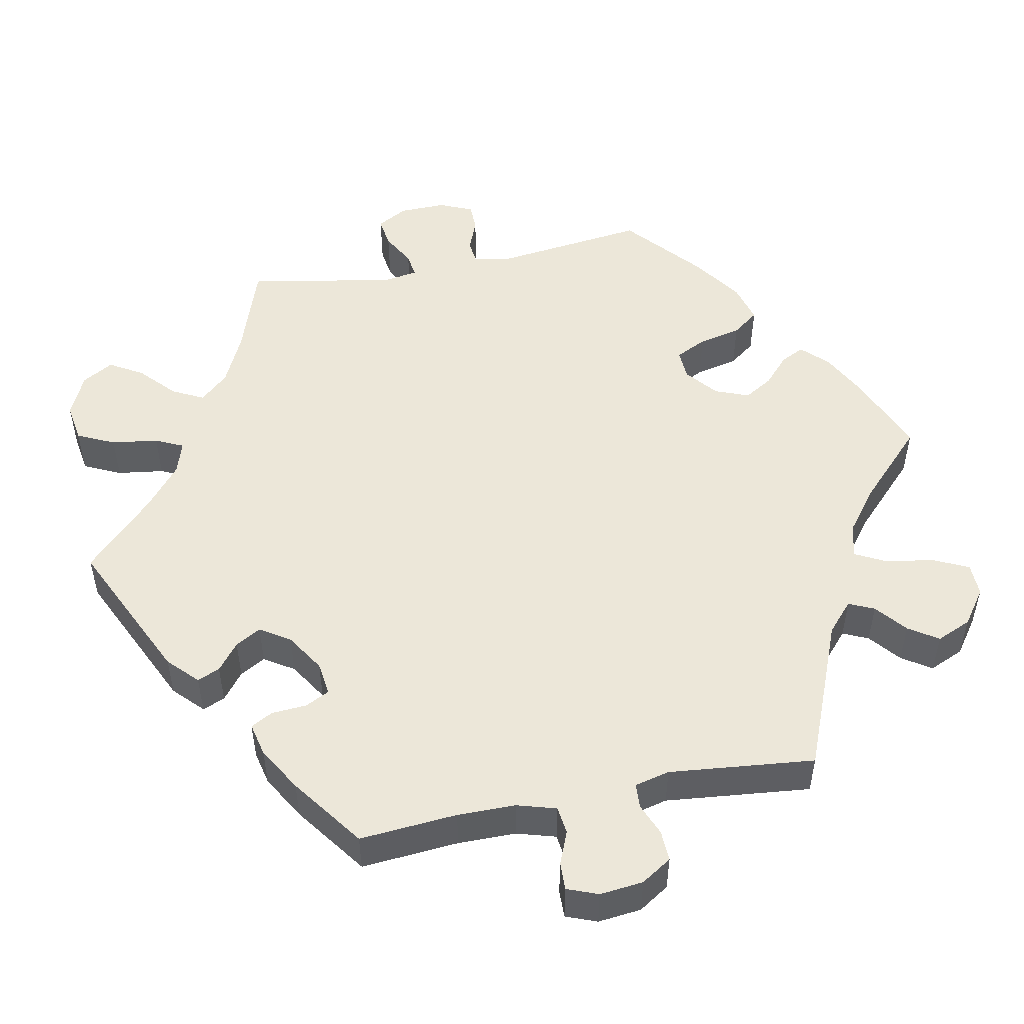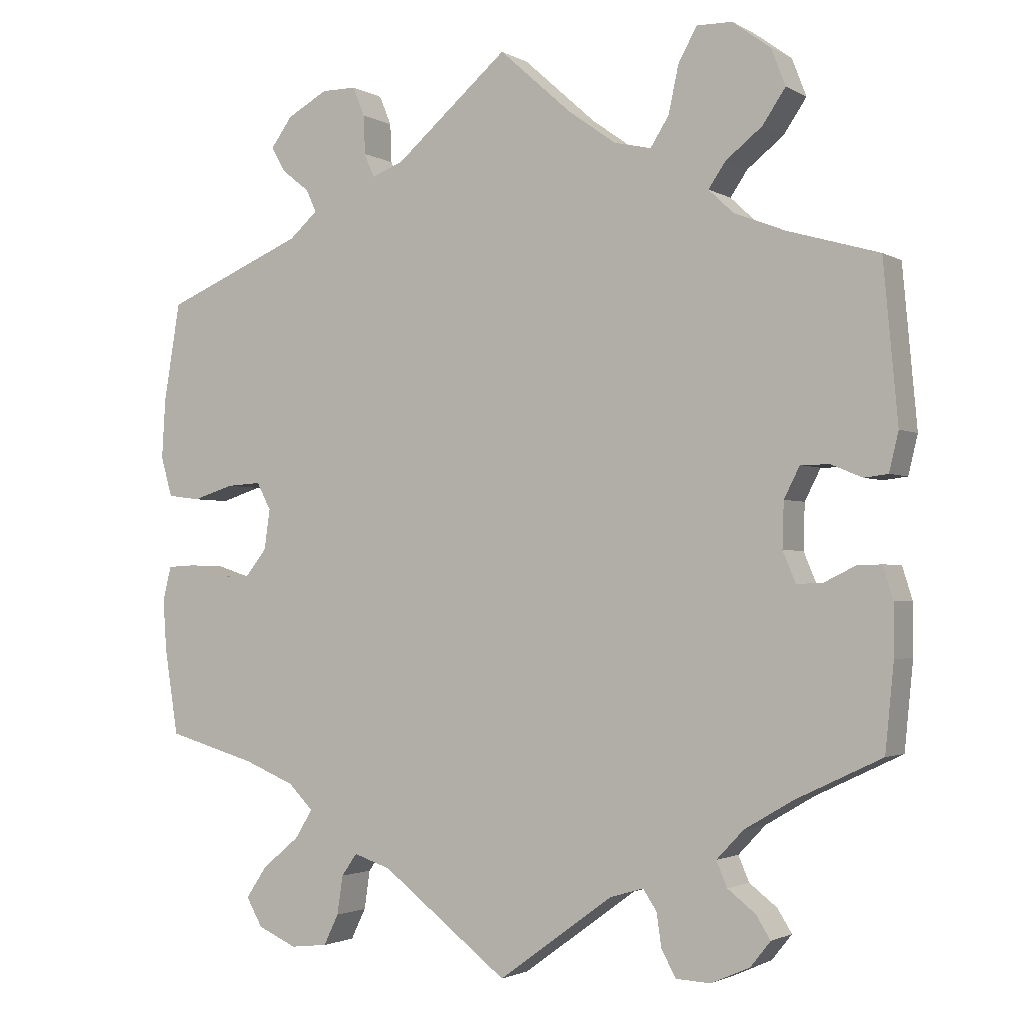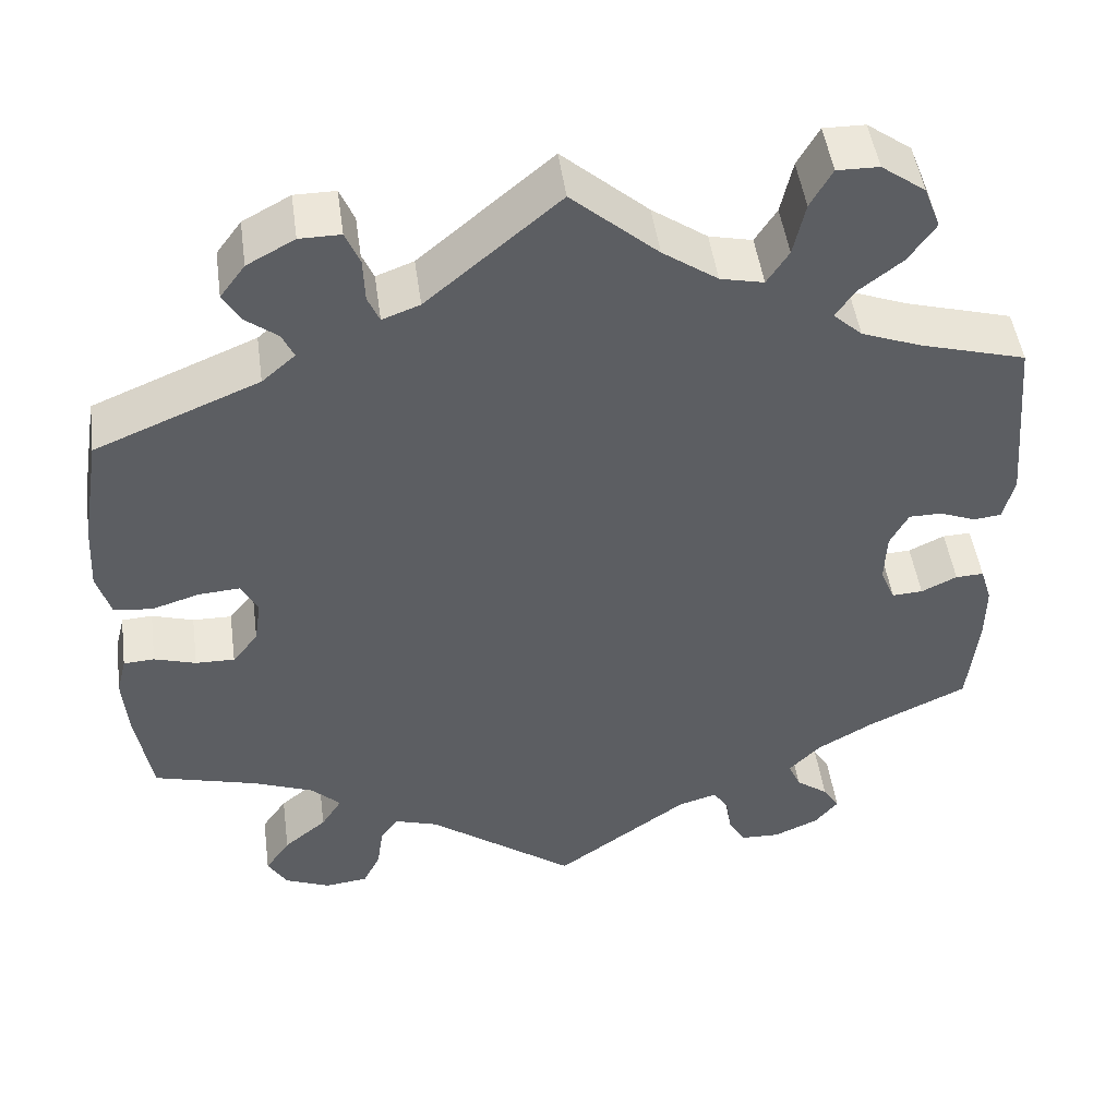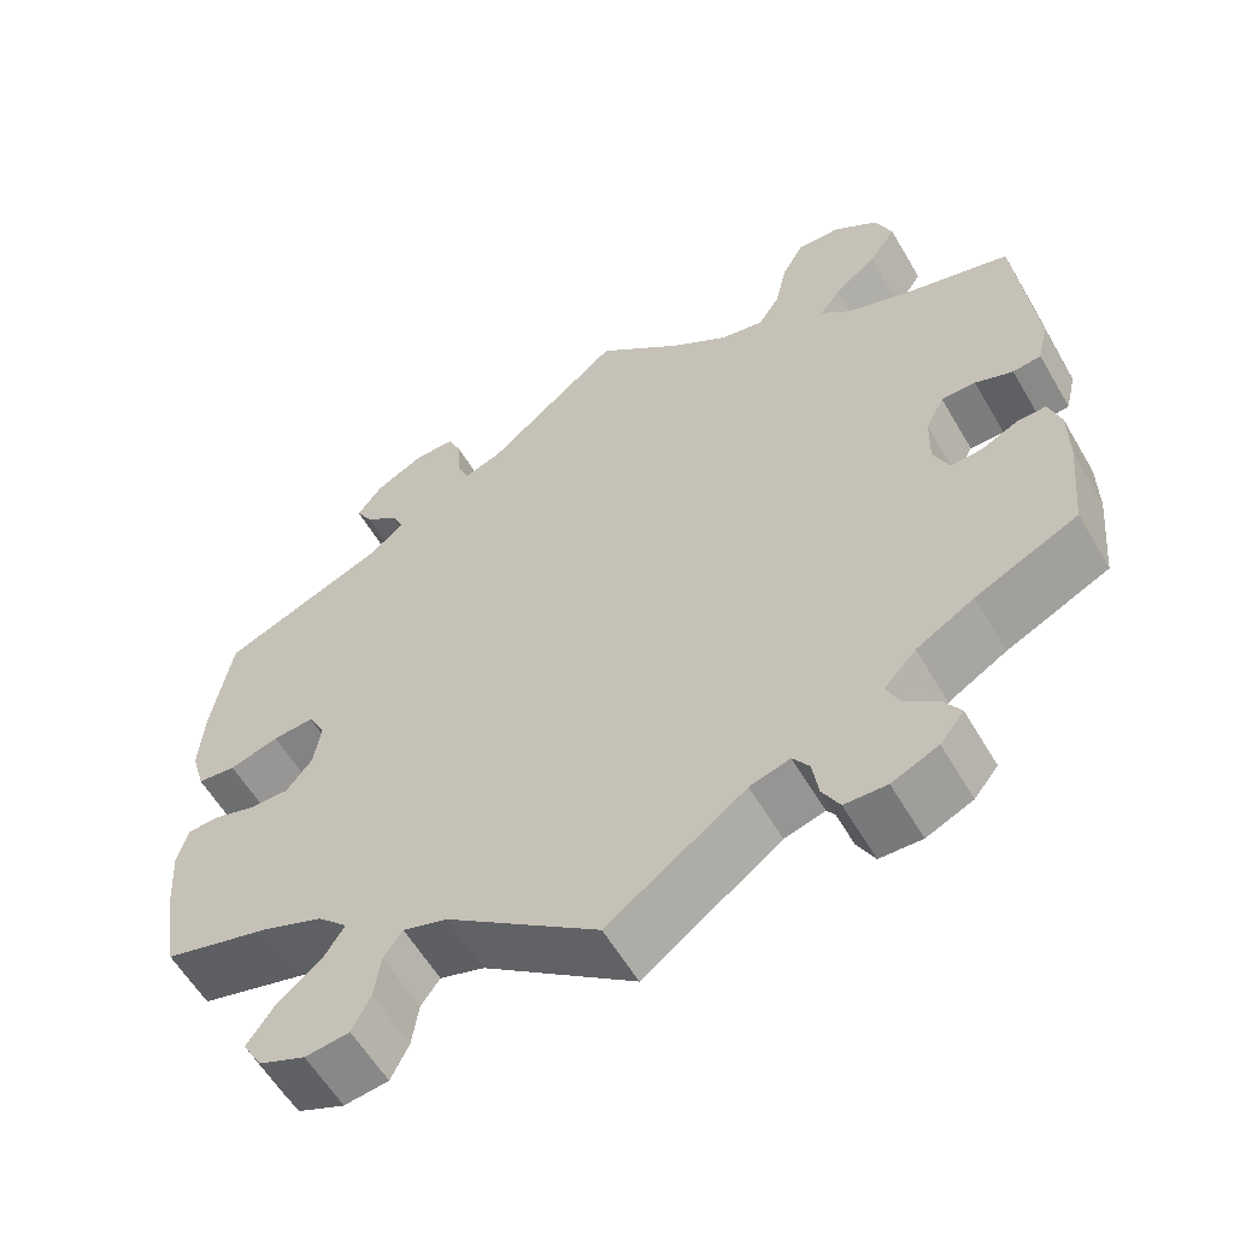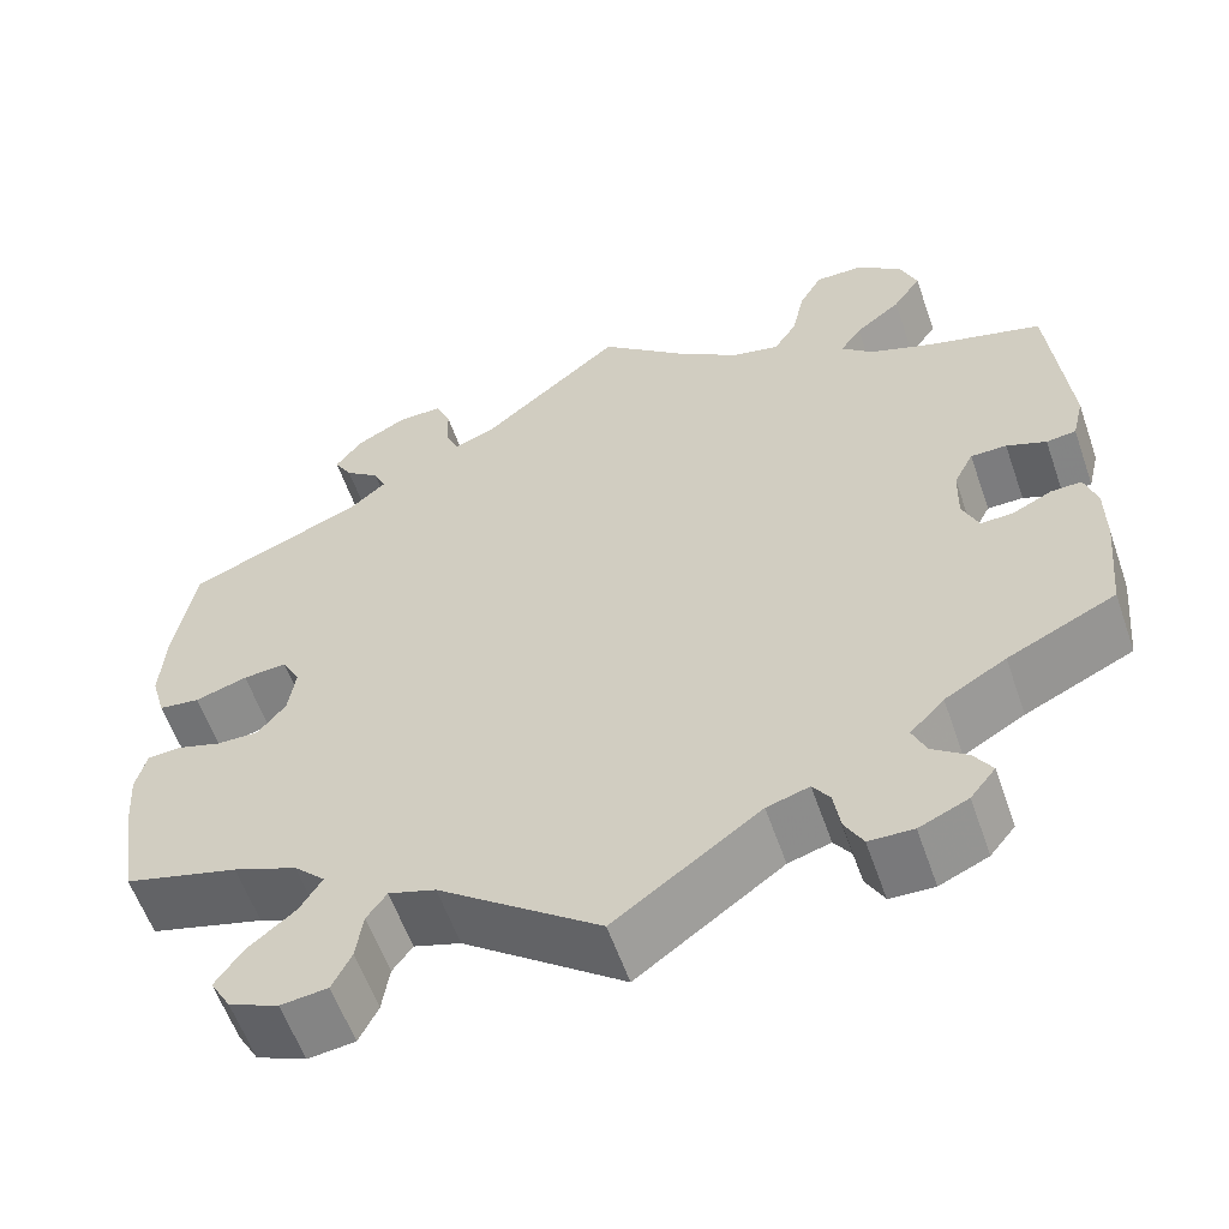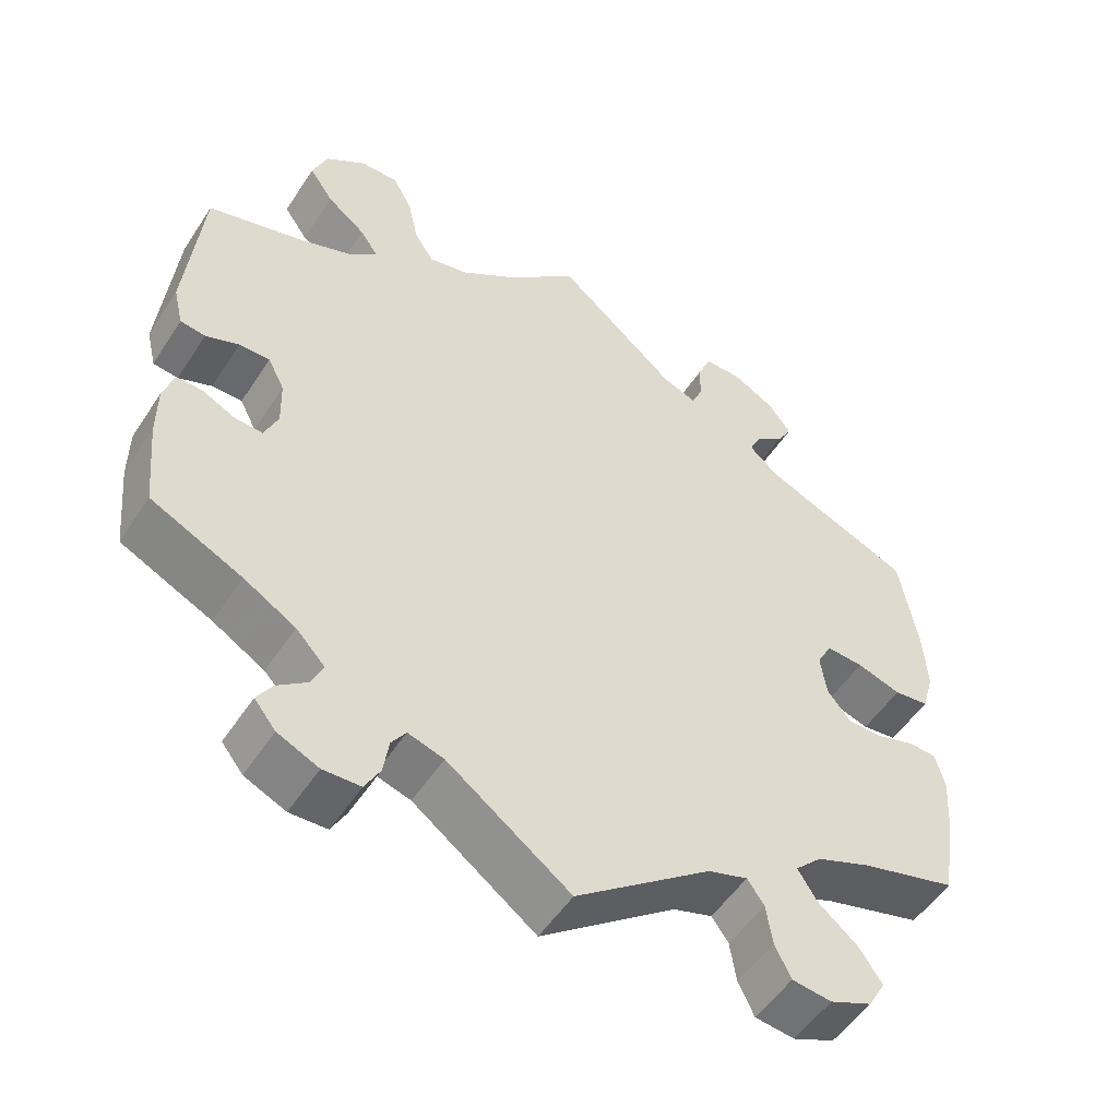
<metadata>
{"format":"obj","ext":"obj","renderer":"f3d","projection":"perspective","resolution":1024,"background":"white","views":[{"elev":49.6,"azim":138.6,"up":"+Y"},{"elev":-2.1,"azim":28.9,"up":"+Z"},{"elev":49.0,"azim":-7.9,"up":"+Z"},{"elev":-59.1,"azim":30.2,"up":"+Z"},{"elev":-58.9,"azim":19.2,"up":"+Z"},{"elev":-52.7,"azim":147.6,"up":"+Z"}]}
</metadata>
<code>
v -0.503 0.07 0.027
v -0.549 0.07 0.033
v 0.405 0.07 0.008
v -0.304 0.07 -0.41
v 0.103 0.07 0.528
v -0.26 0.07 -0.552
v 0.338 0.07 0.375
v 0.349 0.07 -0.407
v 0.337 0.07 0.621
v 0.327 0.07 0.443
v 0.467 0.07 0.051
v 0.501 0.07 -0.075
v -0.373 0.07 0.524
v -0.286 0.07 0.596
v 0.537 0.07 -0.31
v -0.376 0.07 0.01
v 0.537 0.07 0.31
v -0.23 0.07 -0.467
v -0.339 0.07 -0.375
v 0.254 0.07 -0.601
v 0.169 0.07 0.481
v 0.41 0.07 0.347
v 0.311 0.07 -0.447
v -0.218 0.07 0.501
v -0.333 0.07 -0.601
v -0.445 0.07 0.045
v -0.159 0.07 0.485
v 0.378 0.07 0.483
v 0.417 0.07 -0.367
v 0.427 0.07 0.051
v -0.252 0.07 -0.498
v 0.403 0.07 -0.055
v -0.178 0.07 -0.484
v 0.326 0.07 -0.482
v 0.357 0.07 -0.579
v -0.384 0.07 -0.046
v 0.549 0.07 -0.19
v -0.549 0.07 -0.07
v 0.549 0.07 -0.119
v 0.421 0.07 -0.098
v 0.261 0.07 0.575
v -0.388 0.07 -0.577
v 0.511 0.07 0.033
v 0.161 0.07 -0.503
v -0.3 0.07 0.427
v -0.22 0.07 0.555
v 0.557 0.07 0.091
v 0.39 0.07 0.582
v 0.287 0.07 0.622
v 0.535 0.07 -0.074
v -0.343 0.07 0.565
v 0.385 0.07 -0.544
v 0.458 0.07 -0.096
v -0.329 0.07 -0.45
v 0.234 0.07 -0.564
v -0.415 0.07 -0.085
v 0.247 0.07 0.51
v -0.237 0.07 0.596
v -0.56 0.07 0.172
v 0.221 0.07 0.469
v 0.208 0.07 -0.489
v -0.556 0.07 -0.19
v -0.565 0.07 0.089
v -0.204 0.07 0.468
v 0.303 0.07 -0.603
v -0 0.07 0.62
v -0.512 0.07 -0.068
v -0.561 0.07 -0.118
v 0.544 0.07 0.037
v -0.314 0.07 0.458
v -0.411 0.07 -0.537
v 0 0.07 -0.62
v -0.281 0.07 -0.595
v 0.365 0.07 -0.512
v -0.353 0.07 0.489
v 0.227 0.07 -0.517
v -0.537 0.07 -0.31
v -0.381 0.07 -0.493
v 0.303 0.07 0.408
v -0.462 0.07 -0.084
v -0.537 0.07 0.31
v 0.41 0.07 0.53
v -0.396 0.07 0.048
v -0.41 0.07 -0.346
v -0.34 0.07 0.392
v -0.503 -0 0.027
v -0.549 -0 0.033
v 0.405 -0 0.008
v -0.304 -0 -0.41
v 0.103 -0 0.528
v -0.26 -0 -0.552
v 0.338 -0 0.375
v 0.349 -0 -0.407
v 0.337 -0 0.621
v 0.327 -0 0.443
v 0.467 -0 0.051
v 0.501 -0 -0.075
v -0.373 -0 0.524
v -0.286 -0 0.596
v 0.537 -0 -0.31
v -0.376 -0 0.01
v 0.537 -0 0.31
v -0.23 -0 -0.467
v -0.339 -0 -0.375
v 0.254 -0 -0.601
v 0.169 -0 0.481
v 0.41 -0 0.347
v 0.311 -0 -0.447
v -0.218 -0 0.501
v -0.333 -0 -0.601
v -0.445 -0 0.045
v -0.159 -0 0.485
v 0.378 -0 0.483
v 0.417 -0 -0.367
v 0.427 -0 0.051
v -0.252 -0 -0.498
v 0.403 -0 -0.055
v -0.178 -0 -0.484
v 0.326 -0 -0.482
v 0.357 -0 -0.579
v -0.384 -0 -0.046
v 0.549 -0 -0.19
v -0.549 -0 -0.07
v 0.549 -0 -0.119
v 0.421 -0 -0.098
v 0.261 -0 0.575
v -0.388 -0 -0.577
v 0.511 -0 0.033
v 0.161 -0 -0.503
v -0.3 -0 0.427
v -0.22 -0 0.555
v 0.557 -0 0.091
v 0.39 -0 0.582
v 0.287 -0 0.622
v 0.535 -0 -0.074
v -0.343 -0 0.565
v 0.385 -0 -0.544
v 0.458 -0 -0.096
v -0.329 -0 -0.45
v 0.234 -0 -0.564
v -0.415 -0 -0.085
v 0.247 -0 0.51
v -0.237 -0 0.596
v -0.56 -0 0.172
v 0.221 -0 0.469
v 0.208 -0 -0.489
v -0.556 -0 -0.19
v -0.565 -0 0.089
v -0.204 -0 0.468
v 0.303 -0 -0.603
v -0 -0 0.62
v -0.512 -0 -0.068
v -0.561 -0 -0.118
v 0.544 -0 0.037
v -0.314 -0 0.458
v -0.411 -0 -0.537
v 0 -0 -0.62
v -0.281 -0 -0.595
v 0.365 -0 -0.512
v -0.353 -0 0.489
v 0.227 -0 -0.517
v -0.537 -0 -0.31
v -0.381 -0 -0.493
v 0.303 -0 0.408
v -0.462 -0 -0.084
v -0.537 -0 0.31
v 0.41 -0 0.53
v -0.396 -0 0.048
v -0.41 -0 -0.346
v -0.34 -0 0.392
f 22 17 47 69
f 7 22 69 43
f 79 7 43 11
f 48 82 28 10
f 48 10 79
f 9 48 79
f 57 41 49 9
f 60 57 9 79
f 21 60 79 11
f 27 66 5
f 64 27 5 21
f 14 58 46 24
f 14 24 64
f 51 14 64
f 70 75 13 51
f 45 70 51 64
f 85 45 64 21
f 26 1 2 63
f 83 26 63 59
f 68 38 67 80
f 68 80 56
f 84 77 62 68
f 19 84 68 56
f 4 19 56 36
f 42 71 78 54
f 42 54 4
f 25 42 4
f 31 6 73 25
f 18 31 25 4
f 33 18 4 36
f 44 72 33 36
f 65 20 55 76
f 65 76 61
f 35 65 61
f 34 74 52 35
f 23 34 35 61
f 8 23 61 44
f 39 37 15 29
f 53 12 50 39
f 40 53 39 29
f 32 40 29 8
f 85 21 11 30
f 83 59 81 85
f 16 83 85 30
f 36 16 30 3
f 8 44 36
f 3 32 8 36
f 154 132 102 107
f 128 154 107 92
f 96 128 92 164
f 95 113 167 133
f 164 95 133
f 164 133 94
f 94 134 126 142
f 164 94 142 145
f 96 164 145 106
f 90 151 112
f 106 90 112 149
f 109 131 143 99
f 149 109 99
f 149 99 136
f 136 98 160 155
f 149 136 155 130
f 106 149 130 170
f 148 87 86 111
f 144 148 111 168
f 165 152 123 153
f 141 165 153
f 153 147 162 169
f 141 153 169 104
f 121 141 104 89
f 139 163 156 127
f 89 139 127
f 89 127 110
f 110 158 91 116
f 89 110 116 103
f 121 89 103 118
f 121 118 157 129
f 161 140 105 150
f 146 161 150
f 146 150 120
f 120 137 159 119
f 146 120 119 108
f 129 146 108 93
f 114 100 122 124
f 124 135 97 138
f 114 124 138 125
f 93 114 125 117
f 115 96 106 170
f 170 166 144 168
f 115 170 168 101
f 88 115 101 121
f 121 129 93
f 121 93 117 88
f 47 132 154 69
f 69 154 128 43
f 43 128 96 11
f 11 96 115 30
f 30 115 88 3
f 3 88 117 32
f 32 117 125 40
f 40 125 138 53
f 53 138 97 12
f 12 97 135 50
f 50 135 124 39
f 39 124 122 37
f 37 122 100 15
f 15 100 114 29
f 29 114 93 8
f 8 93 108 23
f 23 108 119 34
f 34 119 159 74
f 74 159 137 52
f 52 137 120 35
f 35 120 150 65
f 65 150 105 20
f 20 105 140 55
f 55 140 161 76
f 76 161 146 61
f 61 146 129 44
f 44 129 157 72
f 72 157 118 33
f 33 118 103 18
f 18 103 116 31
f 31 116 91 6
f 6 91 158 73
f 73 158 110 25
f 25 110 127 42
f 42 127 156 71
f 71 156 163 78
f 78 163 139 54
f 54 139 89 4
f 4 89 104 19
f 19 104 169 84
f 84 169 162 77
f 77 162 147 62
f 62 147 153 68
f 68 153 123 38
f 38 123 152 67
f 67 152 165 80
f 80 165 141 56
f 56 141 121 36
f 36 121 101 16
f 16 101 168 83
f 83 168 111 26
f 26 111 86 1
f 1 86 87 2
f 2 87 148 63
f 63 148 144 59
f 59 144 166 81
f 81 166 170 85
f 85 170 130 45
f 45 130 155 70
f 70 155 160 75
f 75 160 98 13
f 13 98 136 51
f 51 136 99 14
f 14 99 143 58
f 58 143 131 46
f 46 131 109 24
f 24 109 149 64
f 64 149 112 27
f 27 112 151 66
f 66 151 90 5
f 5 90 106 21
f 21 106 145 60
f 60 145 142 57
f 57 142 126 41
f 41 126 134 49
f 49 134 94 9
f 9 94 133 48
f 48 133 167 82
f 82 167 113 28
f 28 113 95 10
f 10 95 164 79
f 79 164 92 7
f 7 92 107 22
f 22 107 102 17
f 17 102 132 47

</code>
